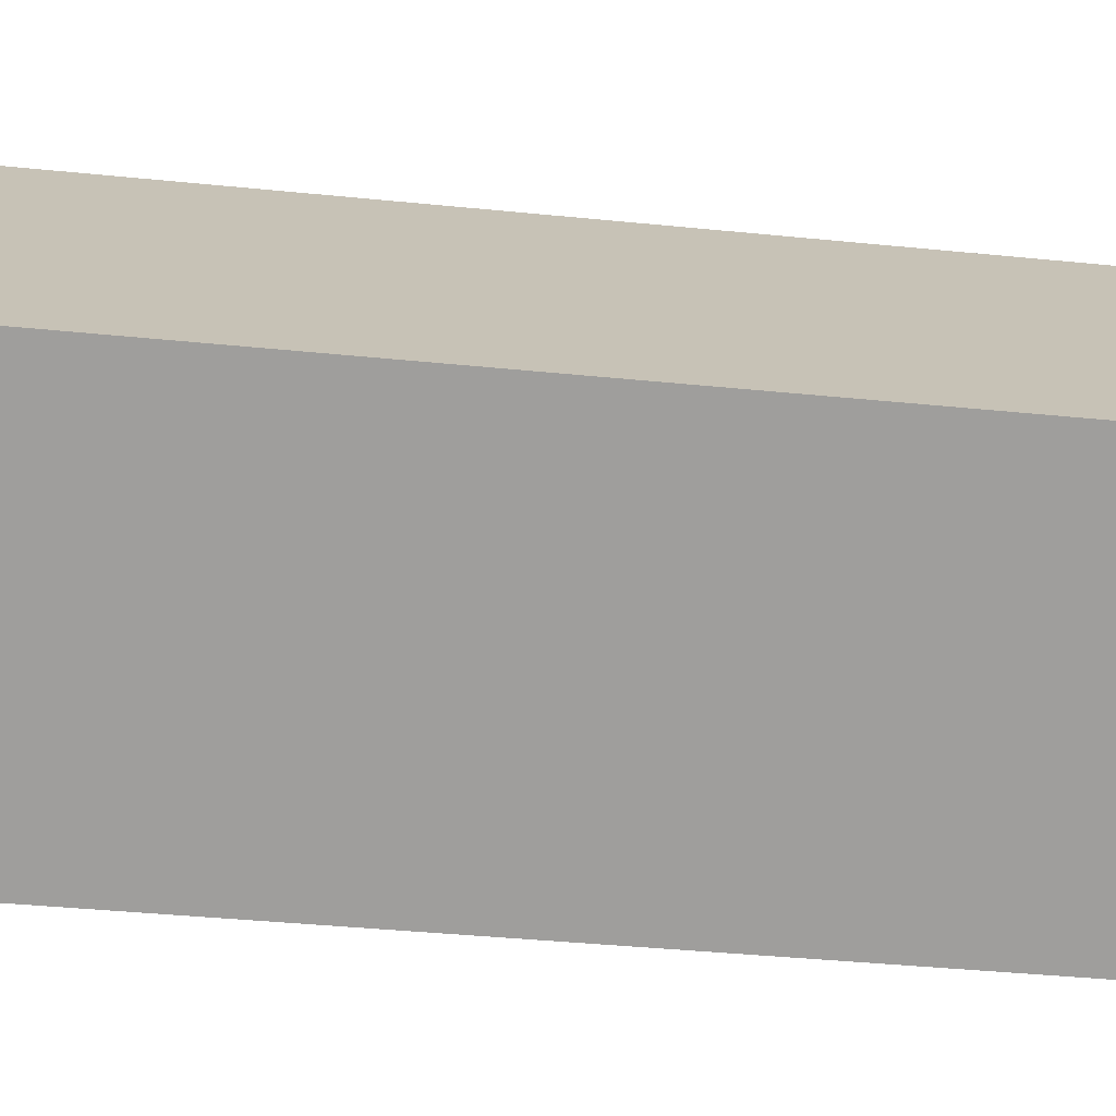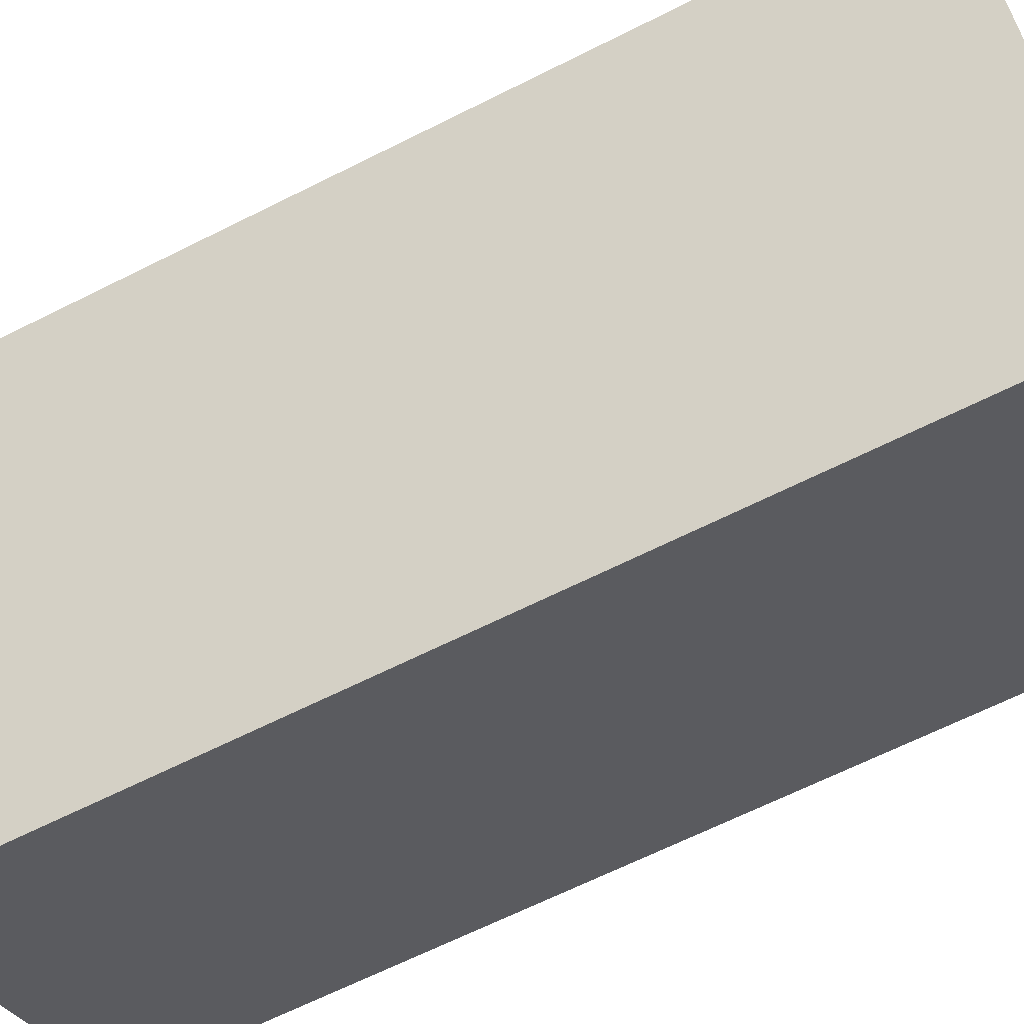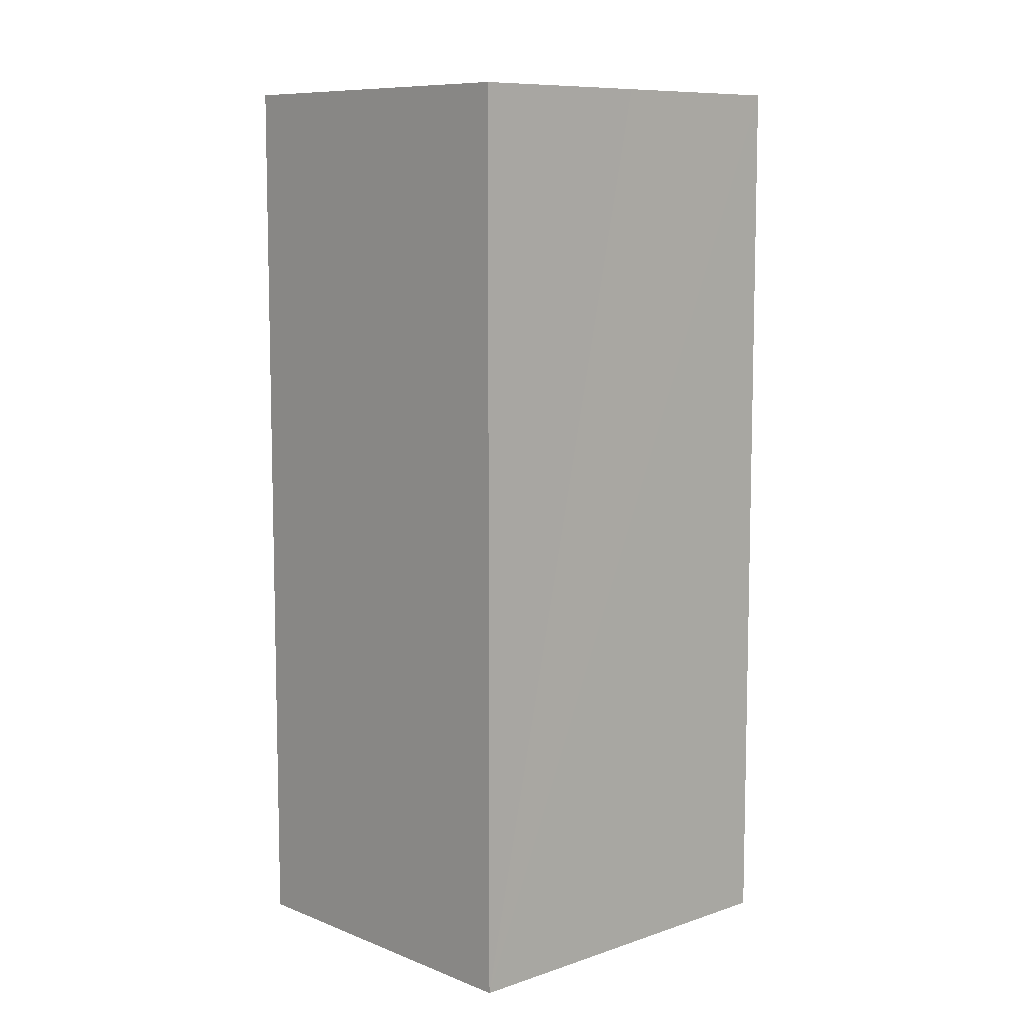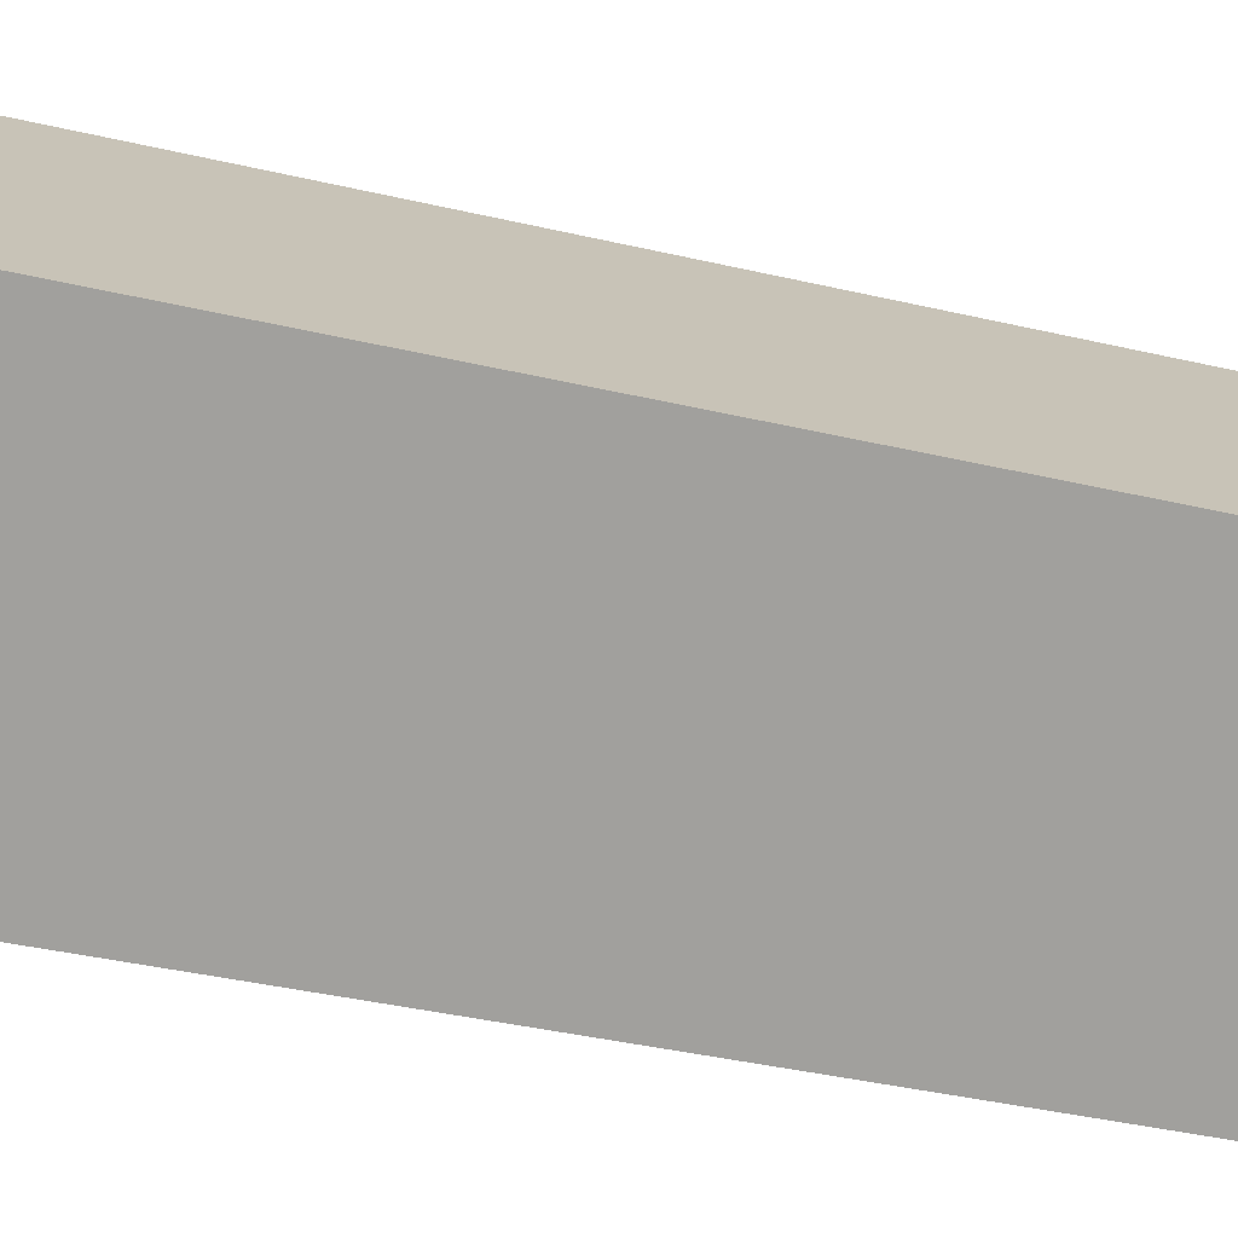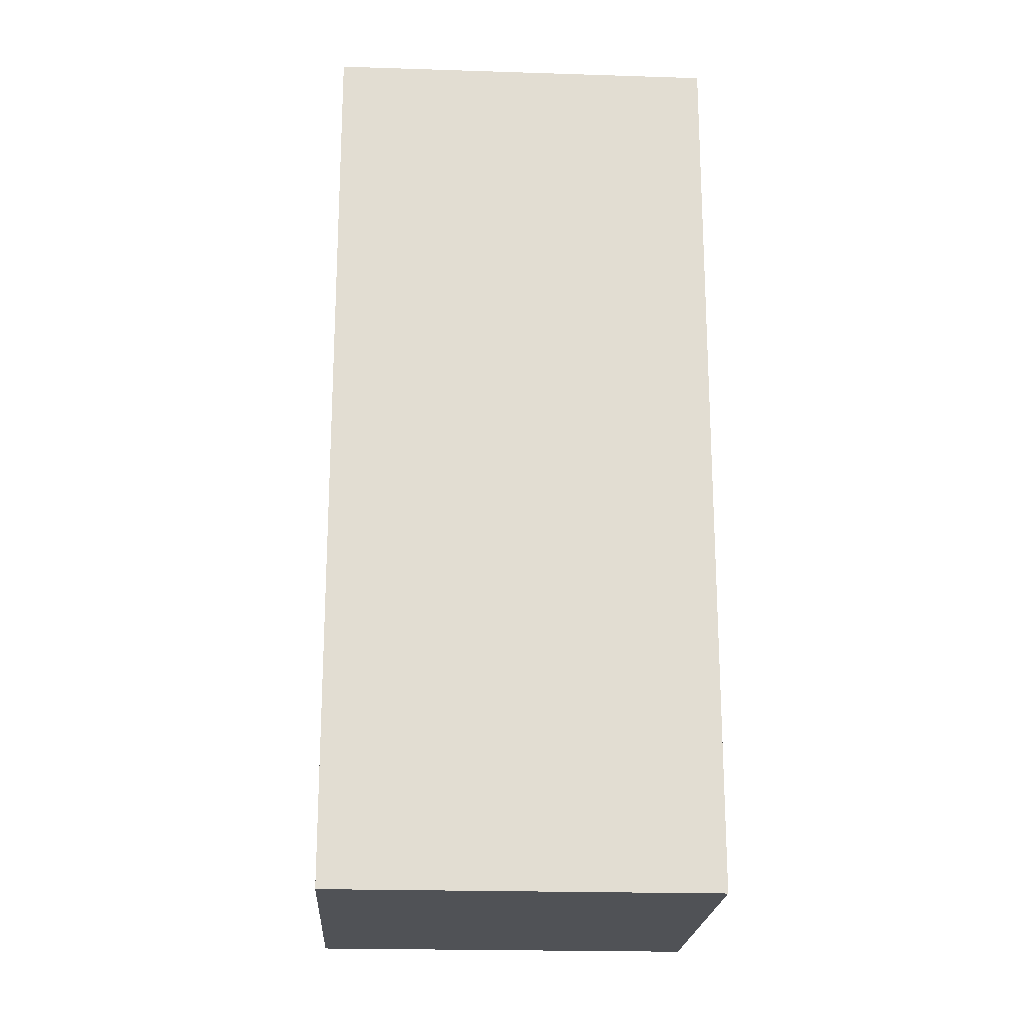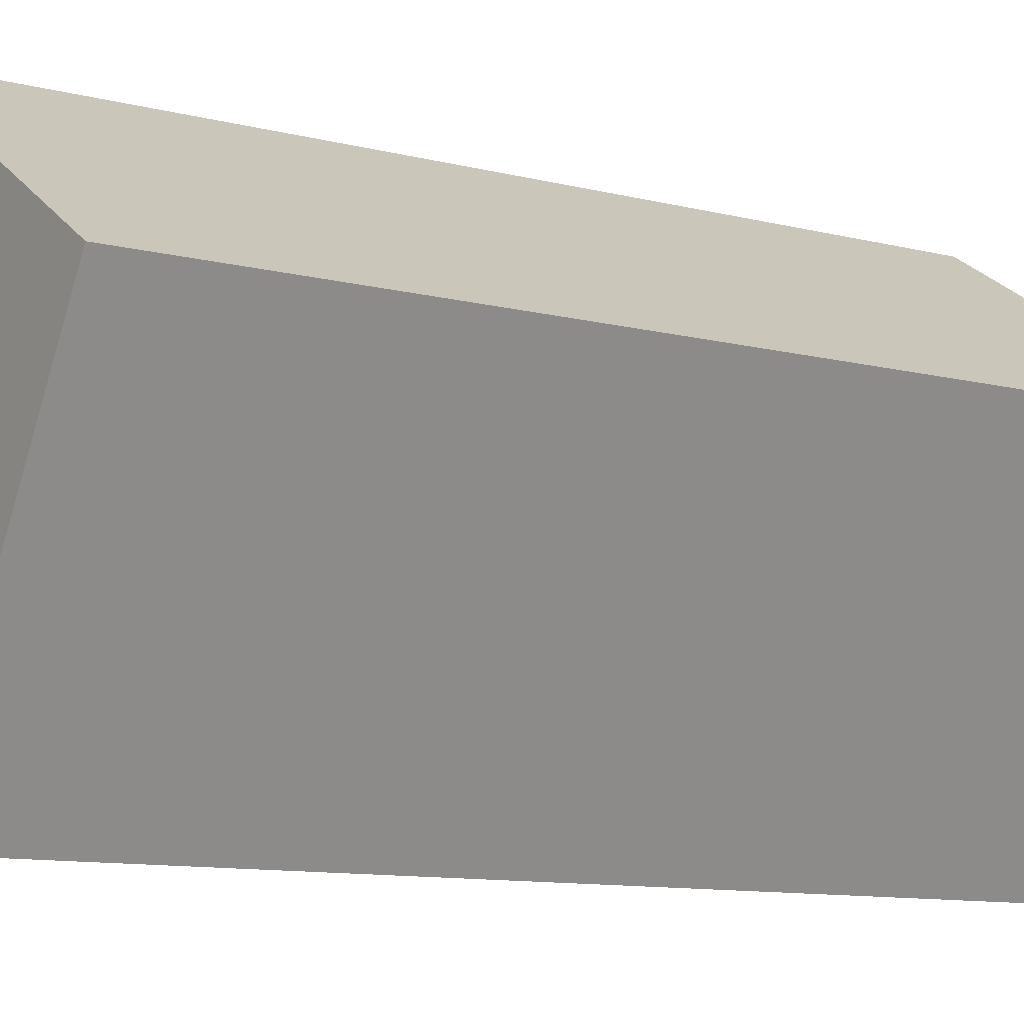
<metadata>
{"format":"obj","ext":"obj","renderer":"f3d","projection":"perspective","resolution":1024,"background":"white","views":[{"elev":-38.6,"azim":-97.3,"up":"+Z"},{"elev":-65.2,"azim":116.9,"up":"+Z"},{"elev":8.9,"azim":-100.4,"up":"+Y"},{"elev":-39.9,"azim":-106.1,"up":"+Z"},{"elev":-21.0,"azim":119.0,"up":"+Y"},{"elev":-10.4,"azim":56.9,"up":"+Z"}]}
</metadata>
<code>
v  0.754 6.504 1.187
v  2.161 6.504 -1.369
v  0 6.504 3.983e-16
v  2.914 6.504 -0.18
v  1.507 6.504 2.375
v  3.666 6.504 1.008
v  2.161 8.383e-17 -1.369
v  0 0 0
v  1.507 -1.454e-16 2.375
v  0.754 -7.268e-17 1.187
v  3.666 -6.172e-17 1.008
v  2.914 1.102e-17 -0.18
g defaultobject
f 1 2 3
f 2 1 4
f 4 1 5
f 4 5 6
f 7 3 2
f 3 7 8
f 8 1 3
f 1 8 5
f 5 8 9
f 9 8 10
f 9 6 5
f 6 9 11
f 4 7 2
f 7 4 6
f 7 6 12
f 12 6 11
f 12 8 7
f 8 12 10
f 10 12 9
f 9 12 11

</code>
